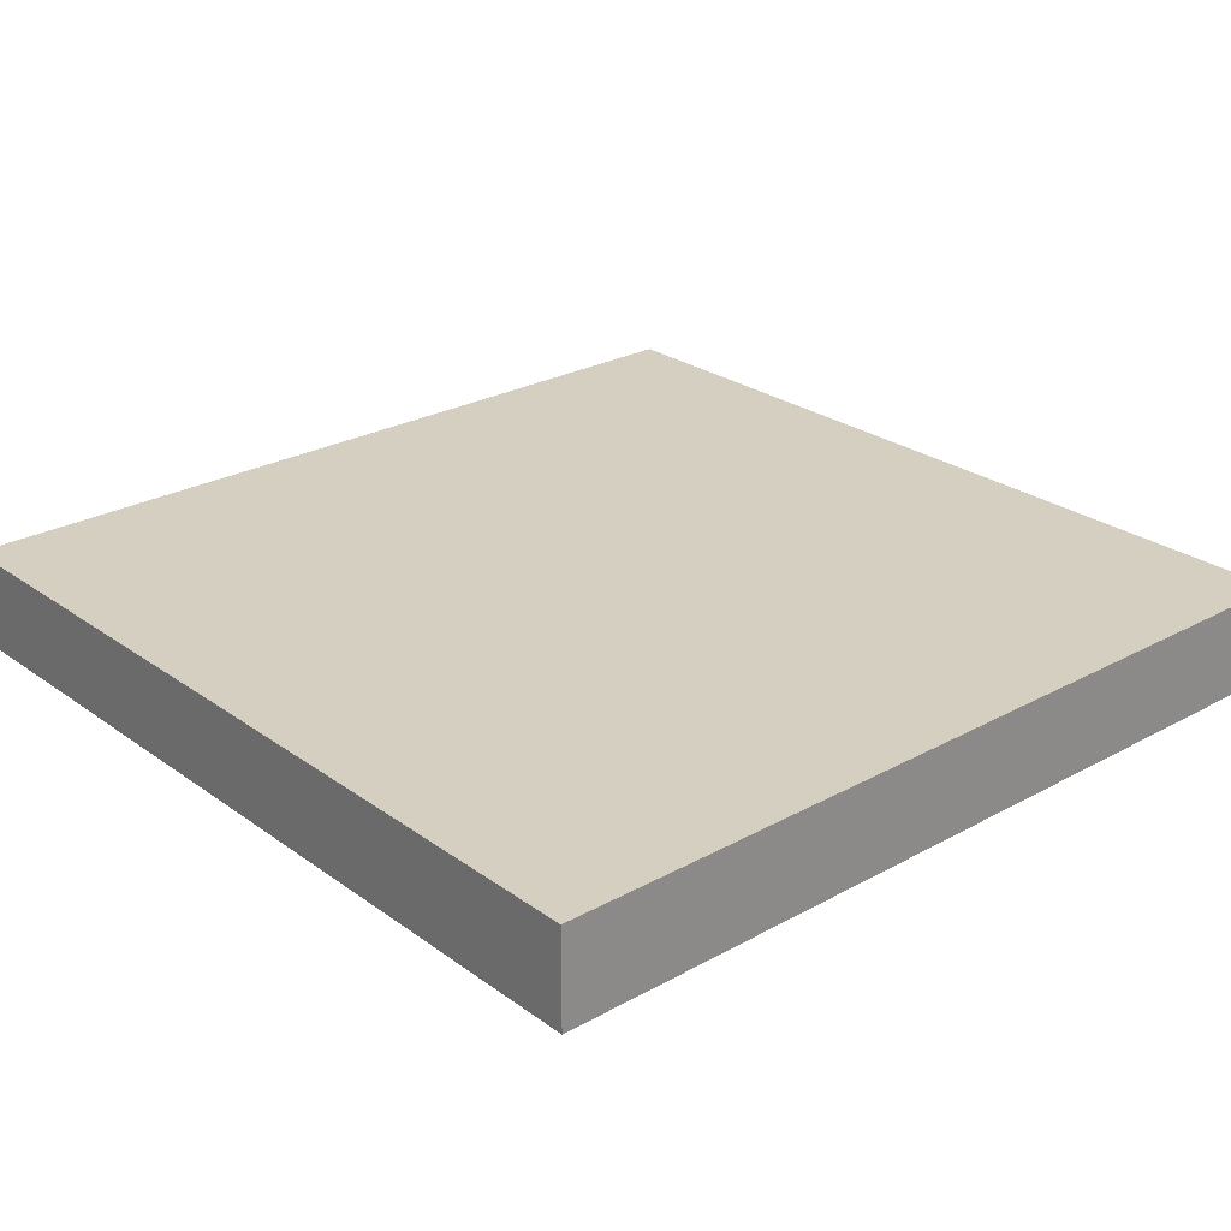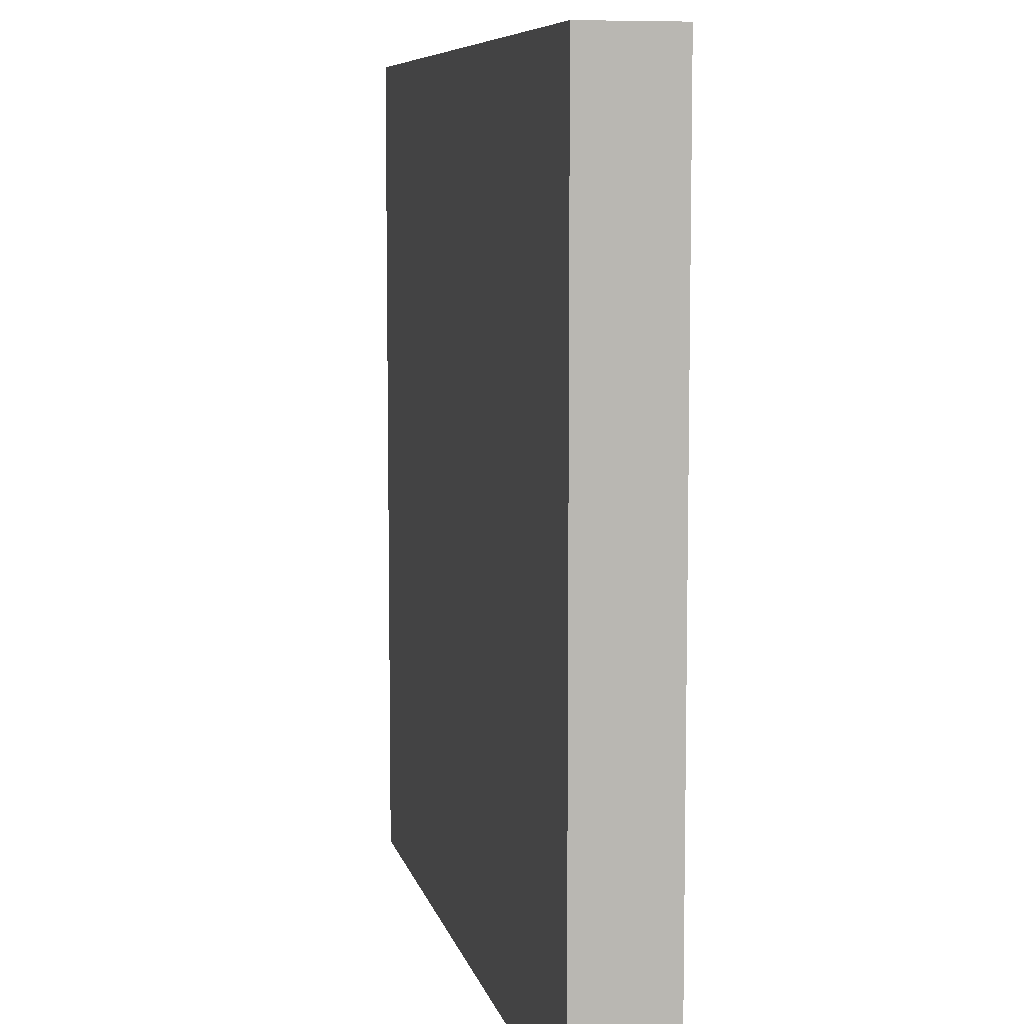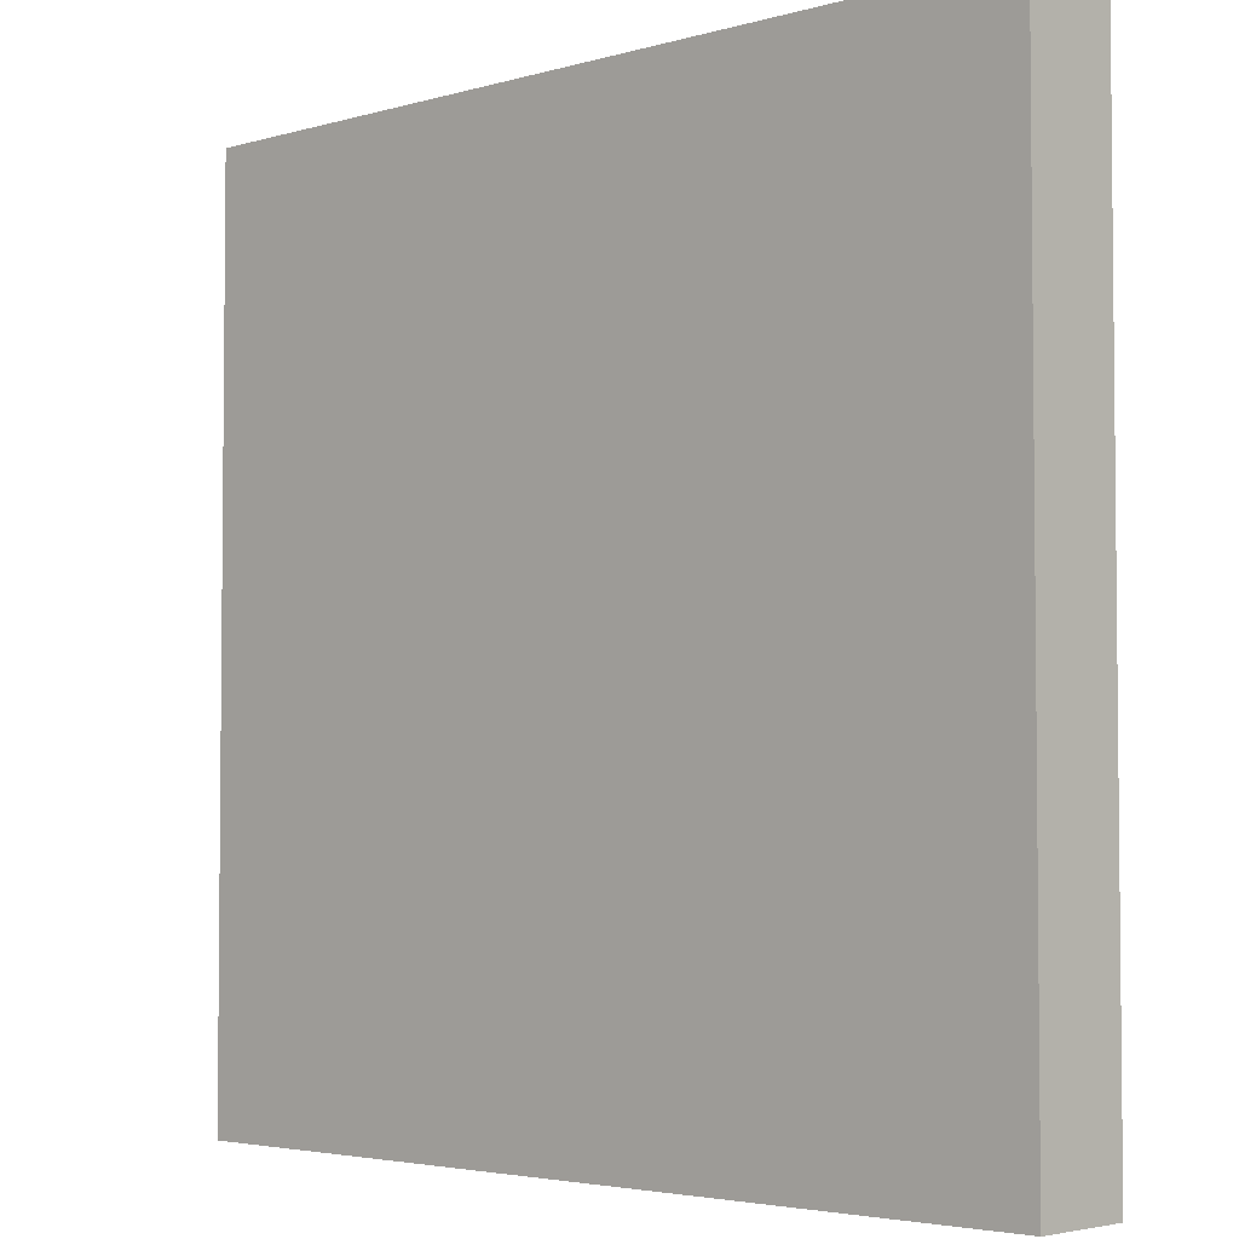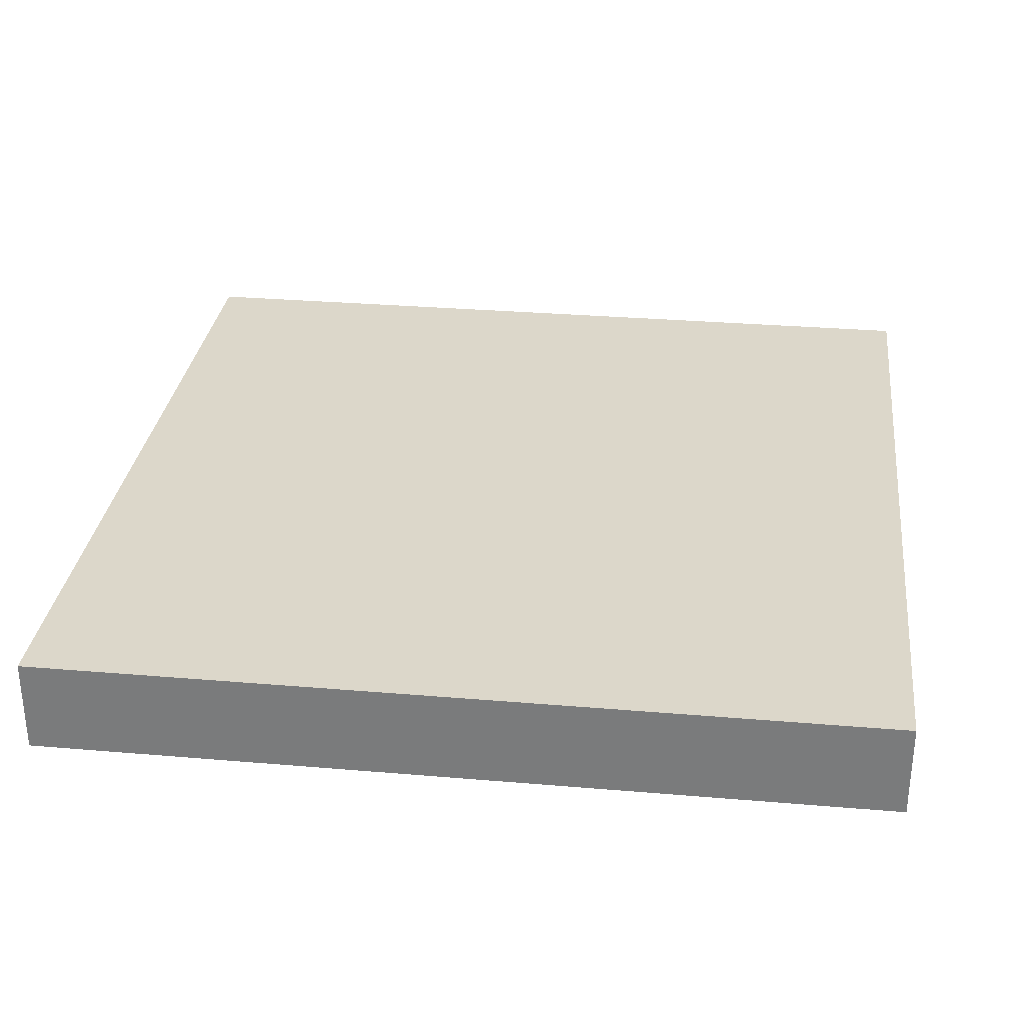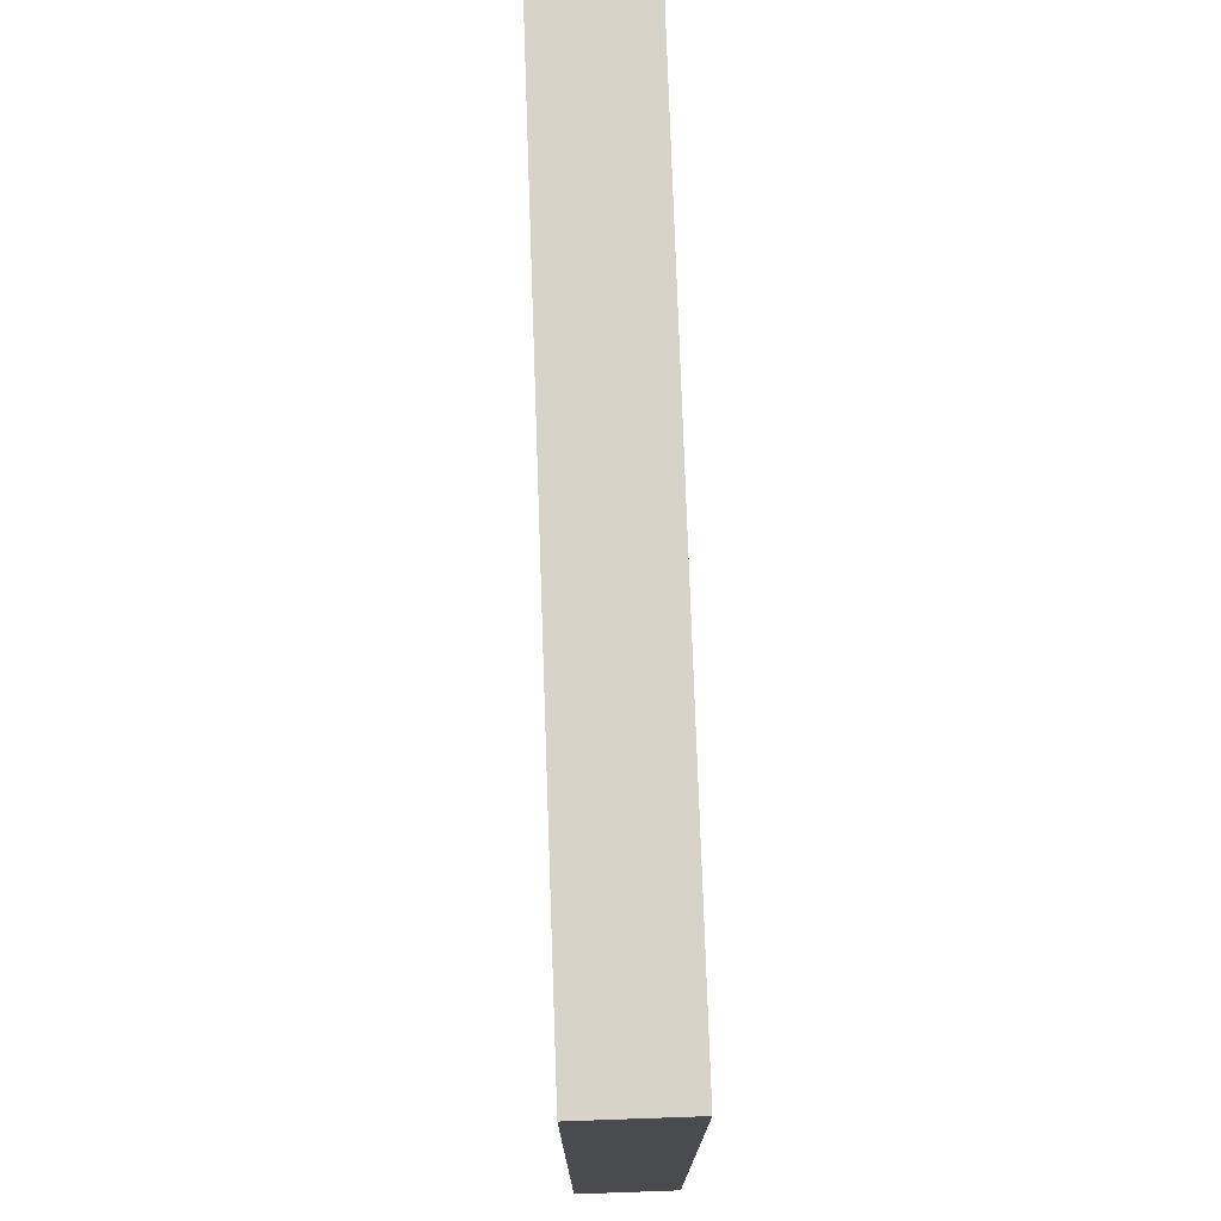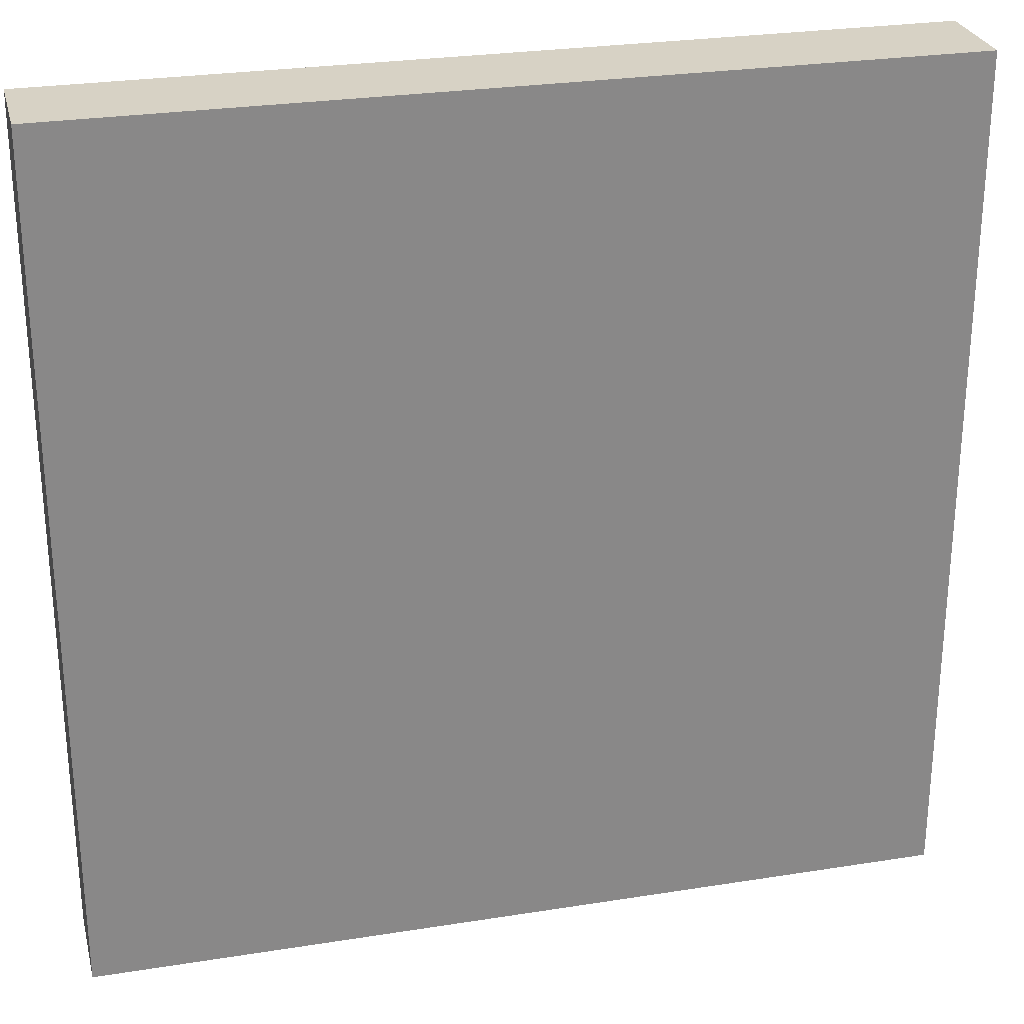
<metadata>
{"format":"obj","ext":"obj","renderer":"f3d","projection":"perspective","resolution":1024,"background":"white","views":[{"elev":25.9,"azim":-131.3,"up":"+Y"},{"elev":7.7,"azim":77.9,"up":"+Z"},{"elev":-3.7,"azim":-136.4,"up":"+Z"},{"elev":30.6,"azim":-173.0,"up":"+Y"},{"elev":76.0,"azim":88.0,"up":"+Z"},{"elev":27.2,"azim":-13.8,"up":"+Z"}]}
</metadata>
<code>
o
v -0.9 0 0.9
v -0.9 0 -0.9
v -0.9 0.2 0.9
v -0.9 0.2 -0.9
v 0.9 0 0.9
v 0.9 0 -0.9
v 0.9 0.2 0.9
v 0.9 0.2 -0.9
v -0.9 0 0.9
v -0.9 0.2 0.9
v 0.9 0 0.9
v 0.9 0.2 0.9
v -0.9 0 -0.9
v -0.9 0.2 -0.9
v 0.9 0 -0.9
v 0.9 0.2 -0.9
v -0.9 0 0.9
v 0.9 0 0.9
v -0.8 0 0.8
v 0.8 0 0.8
v -0.8 0 -0.8
v 0.8 0 -0.8
v -0.9 0 -0.9
v 0.9 0 -0.9
v -0.9 0.2 0.9
v 0.9 0.2 0.9
v -0.8 0.2 0.8
v -0.7 0.2 0.8
v -0.6 0.2 0.8
v -0.5 0.2 0.8
v -0.4 0.2 0.8
v -0.3 0.2 0.8
v -0.2 0.2 0.8
v -0.1 0.2 0.8
v 0.1 0.2 0.8
v 0.2 0.2 0.8
v 0.3 0.2 0.8
v 0.4 0.2 0.8
v 0.5 0.2 0.8
v 0.6 0.2 0.8
v 0.7 0.2 0.8
v 0.8 0.2 0.8
v -0.8 0.2 0.7
v -0.7 0.2 0.7
v -0.6 0.2 0.7
v -0.5 0.2 0.7
v -0.4 0.2 0.7
v -0.3 0.2 0.7
v -0.2 0.2 0.7
v -0.1 0.2 0.7
v 0.1 0.2 0.7
v 0.2 0.2 0.7
v 0.3 0.2 0.7
v 0.4 0.2 0.7
v 0.5 0.2 0.7
v 0.6 0.2 0.7
v 0.7 0.2 0.7
v 0.8 0.2 0.7
v -0.8 0.2 0.6
v -0.7 0.2 0.6
v -0.6 0.2 0.6
v -0.5 0.2 0.6
v -0.1 0.2 0.6
v 0.1 0.2 0.6
v 0.5 0.2 0.6
v 0.6 0.2 0.6
v 0.7 0.2 0.6
v 0.8 0.2 0.6
v -0.8 0.2 0.5
v -0.7 0.2 0.5
v -0.6 0.2 0.5
v -0.5 0.2 0.5
v -0.4 0.2 0.5
v 0.4 0.2 0.5
v 0.5 0.2 0.5
v 0.6 0.2 0.5
v 0.7 0.2 0.5
v 0.8 0.2 0.5
v -0.8 0.2 0.4
v -0.7 0.2 0.4
v -0.5 0.2 0.4
v -0.4 0.2 0.4
v -0.3 0.2 0.4
v 0.3 0.2 0.4
v 0.4 0.2 0.4
v 0.5 0.2 0.4
v 0.7 0.2 0.4
v 0.8 0.2 0.4
v -0.8 0.2 0.3
v -0.7 0.2 0.3
v -0.4 0.2 0.3
v -0.3 0.2 0.3
v 0.3 0.2 0.3
v 0.4 0.2 0.3
v 0.7 0.2 0.3
v 0.8 0.2 0.3
v -0.8 0.2 0.2
v -0.7 0.2 0.2
v -0.2 0.2 0.2
v 0.2 0.2 0.2
v 0.7 0.2 0.2
v 0.8 0.2 0.2
v -0.8 0.2 0.1
v -0.7 0.2 0.1
v -0.6 0.2 0.1
v -0.1 0.2 0.1
v 0 0.2 0.1
v 0.6 0.2 0.1
v 0.7 0.2 0.1
v 0.8 0.2 0.1
v -0.1 0.2 0
v 0 0.2 0
v 0.1 0.2 0
v -0.8 0.2 -0.1
v -0.7 0.2 -0.1
v -0.6 0.2 -0.1
v 0 0.2 -0.1
v 0.1 0.2 -0.1
v 0.6 0.2 -0.1
v 0.7 0.2 -0.1
v 0.8 0.2 -0.1
v -0.8 0.2 -0.2
v -0.7 0.2 -0.2
v -0.2 0.2 -0.2
v 0.2 0.2 -0.2
v 0.7 0.2 -0.2
v 0.8 0.2 -0.2
v -0.8 0.2 -0.3
v -0.7 0.2 -0.3
v -0.4 0.2 -0.3
v -0.3 0.2 -0.3
v 0.3 0.2 -0.3
v 0.4 0.2 -0.3
v 0.7 0.2 -0.3
v 0.8 0.2 -0.3
v -0.8 0.2 -0.4
v -0.7 0.2 -0.4
v -0.5 0.2 -0.4
v -0.4 0.2 -0.4
v -0.3 0.2 -0.4
v 0.3 0.2 -0.4
v 0.4 0.2 -0.4
v 0.5 0.2 -0.4
v 0.7 0.2 -0.4
v 0.8 0.2 -0.4
v -0.8 0.2 -0.5
v -0.7 0.2 -0.5
v -0.6 0.2 -0.5
v -0.5 0.2 -0.5
v -0.4 0.2 -0.5
v 0.4 0.2 -0.5
v 0.5 0.2 -0.5
v 0.6 0.2 -0.5
v 0.7 0.2 -0.5
v 0.8 0.2 -0.5
v -0.8 0.2 -0.6
v -0.7 0.2 -0.6
v -0.6 0.2 -0.6
v -0.5 0.2 -0.6
v -0.1 0.2 -0.6
v 0.1 0.2 -0.6
v 0.5 0.2 -0.6
v 0.6 0.2 -0.6
v 0.7 0.2 -0.6
v 0.8 0.2 -0.6
v -0.8 0.2 -0.7
v -0.7 0.2 -0.7
v -0.6 0.2 -0.7
v -0.5 0.2 -0.7
v -0.4 0.2 -0.7
v -0.3 0.2 -0.7
v -0.2 0.2 -0.7
v -0.1 0.2 -0.7
v 0.1 0.2 -0.7
v 0.2 0.2 -0.7
v 0.3 0.2 -0.7
v 0.4 0.2 -0.7
v 0.5 0.2 -0.7
v 0.6 0.2 -0.7
v 0.7 0.2 -0.7
v 0.8 0.2 -0.7
v -0.8 0.2 -0.8
v -0.7 0.2 -0.8
v -0.6 0.2 -0.8
v -0.5 0.2 -0.8
v -0.4 0.2 -0.8
v -0.3 0.2 -0.8
v -0.2 0.2 -0.8
v -0.1 0.2 -0.8
v 0.1 0.2 -0.8
v 0.2 0.2 -0.8
v 0.3 0.2 -0.8
v 0.4 0.2 -0.8
v 0.5 0.2 -0.8
v 0.6 0.2 -0.8
v 0.7 0.2 -0.8
v 0.8 0.2 -0.8
v -0.9 0.2 -0.9
v 0.9 0.2 -0.9
f 3 2 1
f 4 2 3
f 5 6 7
f 7 6 8
f 11 10 9
f 12 10 11
f 13 14 15
f 15 14 16
f 19 18 17
f 20 18 19
f 21 19 17
f 21 20 19
f 22 18 20
f 22 20 21
f 23 21 17
f 23 22 21
f 24 18 22
f 24 22 23
f 25 26 27
f 27 26 28
f 28 26 29
f 29 26 30
f 30 26 31
f 31 26 32
f 32 26 33
f 33 26 34
f 34 26 35
f 35 26 36
f 36 26 37
f 37 26 38
f 38 26 39
f 39 26 40
f 40 26 41
f 41 26 42
f 25 27 43
f 27 28 43
f 28 29 44
f 43 28 44
f 29 30 45
f 44 29 45
f 30 31 46
f 45 30 46
f 31 32 47
f 46 31 47
f 32 33 48
f 47 32 48
f 33 34 49
f 48 33 49
f 34 35 50
f 49 34 50
f 35 36 51
f 50 35 51
f 36 37 52
f 51 36 52
f 37 38 53
f 52 37 53
f 38 39 54
f 53 38 54
f 39 40 55
f 54 39 55
f 40 41 56
f 55 40 56
f 41 42 57
f 56 41 57
f 42 26 58
f 57 42 58
f 25 43 59
f 43 44 59
f 44 45 59
f 45 46 59
f 46 47 59
f 47 48 59
f 48 49 59
f 49 50 59
f 59 50 60
f 60 50 61
f 61 50 62
f 50 51 63
f 62 50 63
f 56 57 64
f 63 51 64
f 55 56 64
f 57 58 64
f 54 55 64
f 53 54 64
f 52 53 64
f 51 52 64
f 64 58 65
f 65 58 66
f 66 58 67
f 58 26 68
f 67 58 68
f 59 60 69
f 25 59 69
f 60 61 70
f 69 60 70
f 61 62 71
f 70 61 71
f 62 63 72
f 71 62 72
f 63 64 72
f 64 65 72
f 72 65 73
f 73 65 74
f 65 66 75
f 74 65 75
f 66 67 76
f 75 66 76
f 67 68 77
f 76 67 77
f 68 26 78
f 77 68 78
f 70 71 79
f 25 69 79
f 69 70 79
f 71 72 79
f 79 72 80
f 72 73 81
f 80 72 81
f 73 74 82
f 81 73 82
f 82 74 83
f 83 74 84
f 74 75 85
f 84 74 85
f 77 78 86
f 85 75 86
f 76 77 86
f 75 76 86
f 86 78 87
f 78 26 88
f 87 78 88
f 79 80 89
f 25 79 89
f 81 82 90
f 89 80 90
f 80 81 90
f 82 83 91
f 90 82 91
f 83 84 92
f 91 83 92
f 84 85 93
f 92 84 93
f 86 87 94
f 93 85 94
f 85 86 94
f 87 88 95
f 94 87 95
f 88 26 96
f 95 88 96
f 91 92 97
f 90 91 97
f 89 90 97
f 25 89 97
f 97 92 98
f 92 93 99
f 99 93 100
f 95 96 101
f 93 94 101
f 94 95 101
f 96 26 102
f 101 96 102
f 25 97 103
f 97 98 103
f 98 92 104
f 103 98 104
f 104 92 105
f 99 100 106
f 106 100 107
f 93 101 108
f 101 102 109
f 108 101 109
f 102 26 110
f 109 102 110
f 99 106 111
f 106 107 111
f 107 100 112
f 111 107 112
f 112 100 113
f 25 103 114
f 103 104 114
f 104 105 115
f 114 104 115
f 105 92 116
f 115 105 116
f 112 113 117
f 111 112 117
f 113 100 118
f 117 113 118
f 108 109 119
f 93 108 119
f 109 110 120
f 119 109 120
f 110 26 121
f 120 110 121
f 114 115 122
f 25 114 122
f 115 116 123
f 122 115 123
f 111 117 124
f 99 111 124
f 92 99 124
f 117 118 124
f 100 93 125
f 124 118 125
f 118 100 125
f 119 120 126
f 120 121 126
f 121 26 127
f 126 121 127
f 122 123 128
f 25 122 128
f 123 116 129
f 128 123 129
f 116 92 130
f 129 116 130
f 92 124 131
f 130 92 131
f 124 125 131
f 119 126 132
f 131 125 132
f 126 127 132
f 125 93 132
f 93 119 132
f 132 127 133
f 133 127 134
f 127 26 135
f 134 127 135
f 25 128 136
f 128 129 136
f 129 130 137
f 136 129 137
f 137 130 138
f 130 131 139
f 138 130 139
f 131 132 140
f 139 131 140
f 132 133 141
f 140 132 141
f 133 134 142
f 141 133 142
f 142 134 143
f 134 135 144
f 143 134 144
f 135 26 145
f 144 135 145
f 25 136 146
f 137 138 146
f 136 137 146
f 146 138 147
f 147 138 148
f 138 139 149
f 148 138 149
f 140 141 150
f 149 139 150
f 139 140 150
f 141 142 150
f 142 143 151
f 150 142 151
f 143 144 152
f 151 143 152
f 144 145 152
f 152 145 153
f 153 145 154
f 145 26 155
f 154 145 155
f 25 146 156
f 146 147 156
f 147 148 157
f 156 147 157
f 148 149 158
f 157 148 158
f 150 151 159
f 158 149 159
f 149 150 159
f 151 152 159
f 159 152 160
f 160 152 161
f 152 153 162
f 161 152 162
f 153 154 163
f 162 153 163
f 154 155 164
f 163 154 164
f 155 26 165
f 164 155 165
f 157 158 166
f 156 157 166
f 25 156 166
f 159 160 166
f 158 159 166
f 166 160 167
f 167 160 168
f 168 160 169
f 169 160 170
f 170 160 171
f 171 160 172
f 160 161 173
f 172 160 173
f 164 165 174
f 173 161 174
f 161 162 174
f 163 164 174
f 162 163 174
f 174 165 175
f 175 165 176
f 176 165 177
f 177 165 178
f 178 165 179
f 179 165 180
f 165 26 181
f 180 165 181
f 25 166 182
f 166 167 182
f 167 168 183
f 182 167 183
f 168 169 184
f 183 168 184
f 169 170 185
f 184 169 185
f 170 171 186
f 185 170 186
f 171 172 187
f 186 171 187
f 172 173 188
f 187 172 188
f 173 174 189
f 188 173 189
f 174 175 190
f 189 174 190
f 175 176 191
f 190 175 191
f 176 177 192
f 191 176 192
f 177 178 193
f 192 177 193
f 178 179 194
f 193 178 194
f 179 180 195
f 194 179 195
f 180 181 196
f 195 180 196
f 181 26 197
f 196 181 197
f 193 194 198
f 186 187 198
f 196 197 198
f 192 193 198
f 191 192 198
f 190 191 198
f 189 190 198
f 188 189 198
f 187 188 198
f 25 182 198
f 194 195 198
f 195 196 198
f 182 183 198
f 185 186 198
f 183 184 198
f 184 185 198
f 197 26 199
f 198 197 199

</code>
